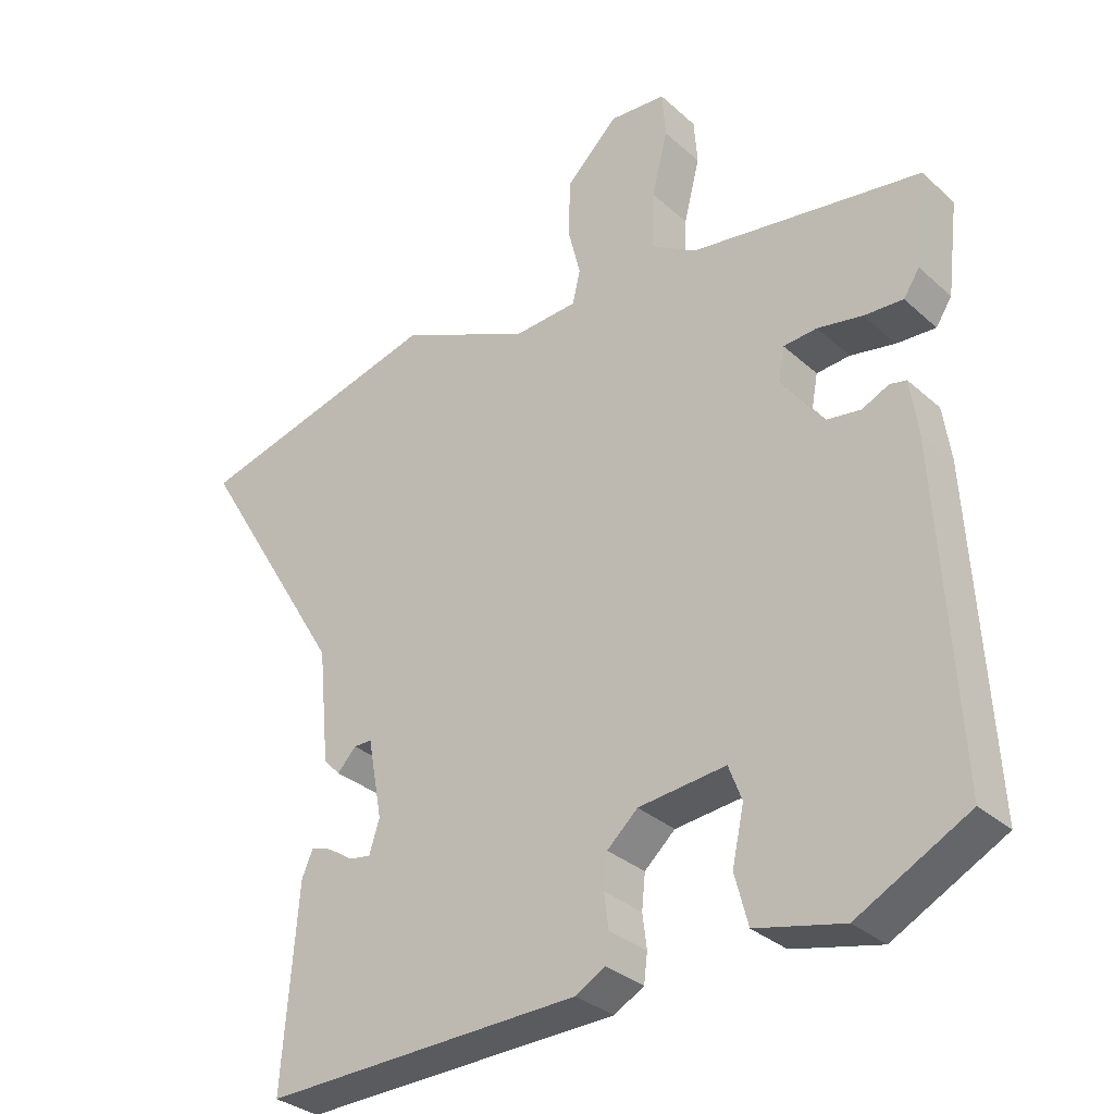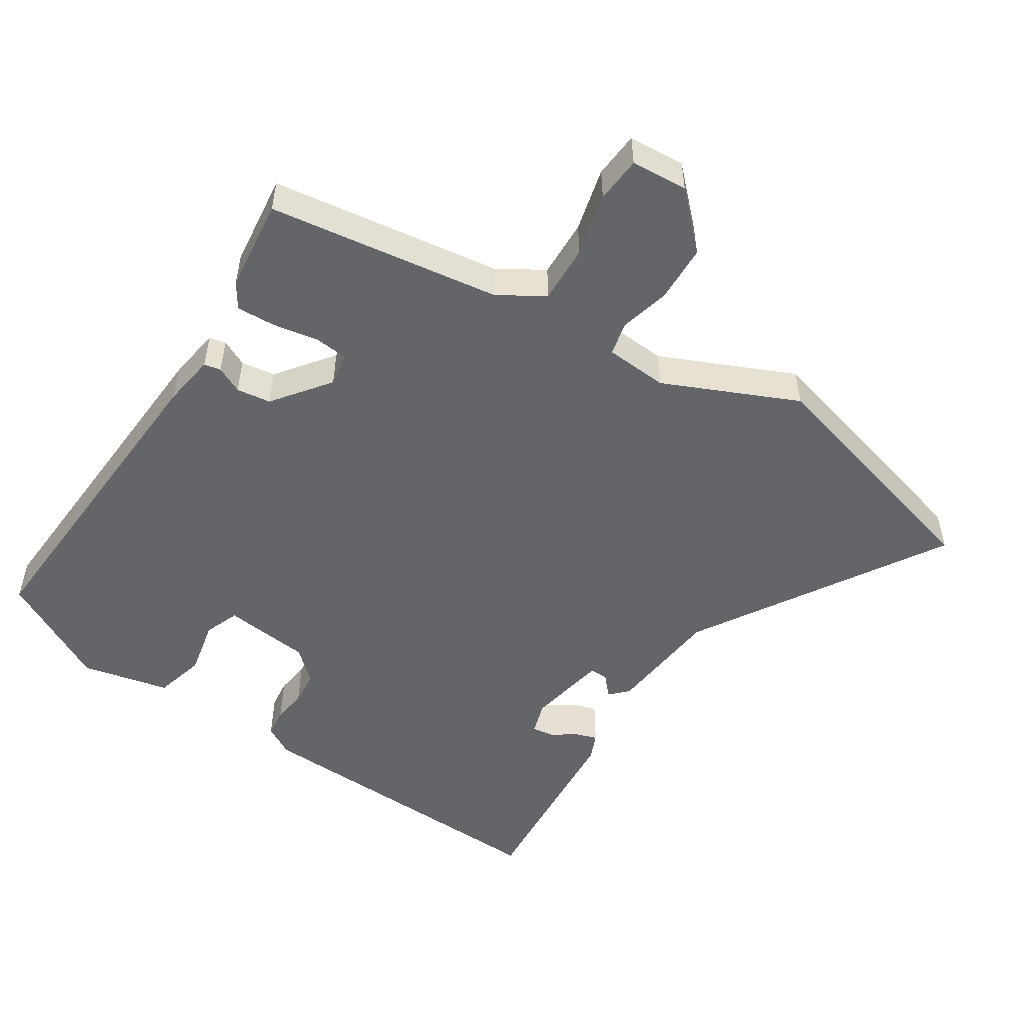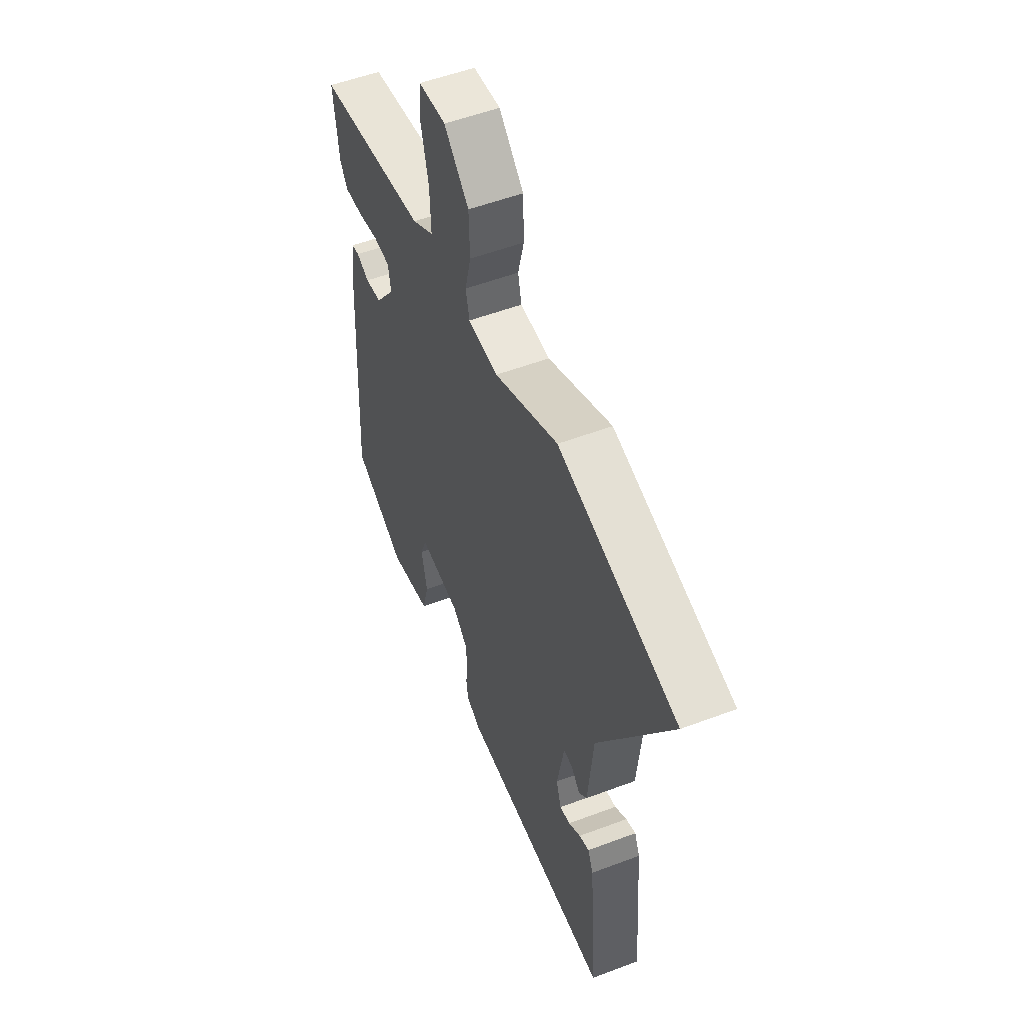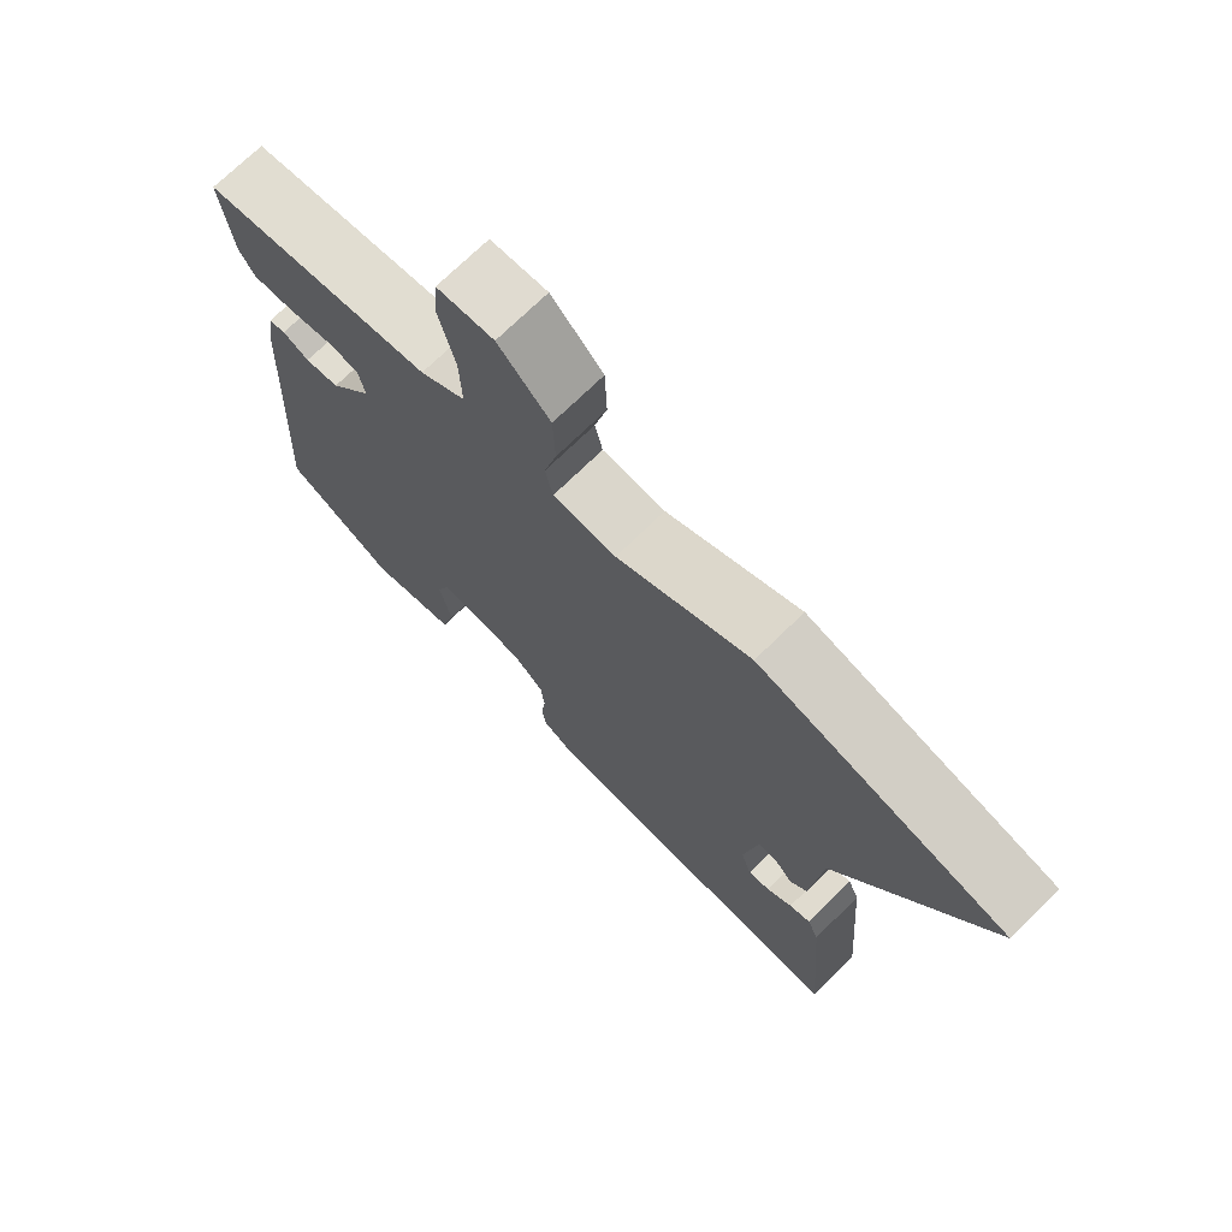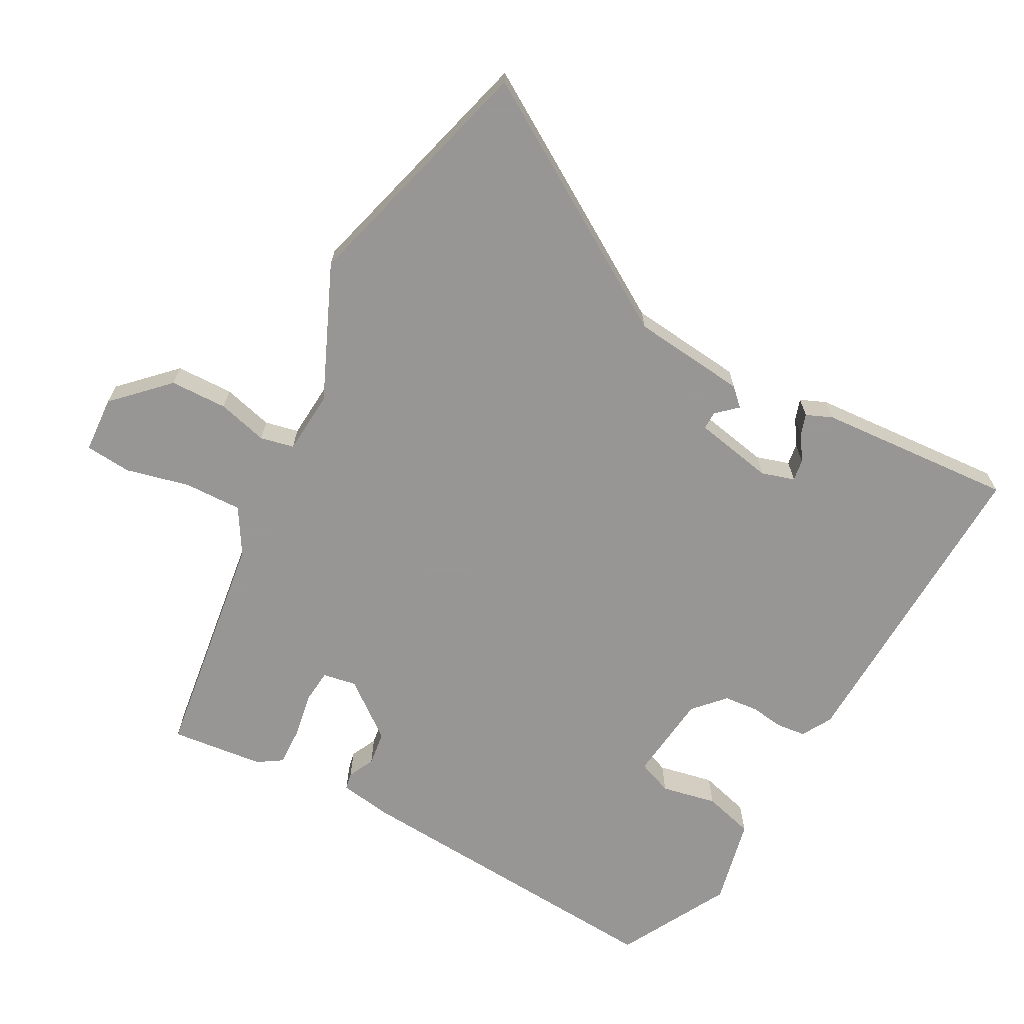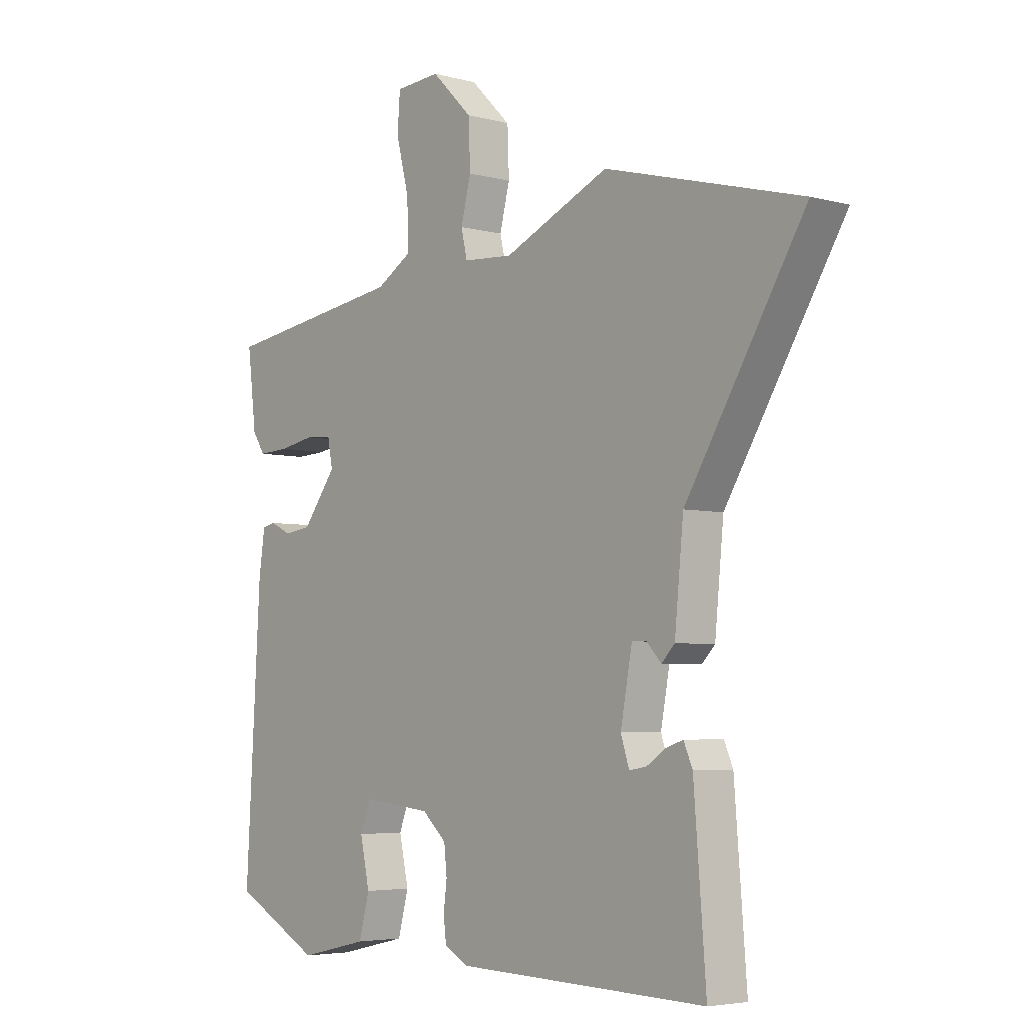
<metadata>
{"format":"obj","ext":"obj","renderer":"f3d","projection":"perspective","resolution":1024,"background":"white","views":[{"elev":-31.9,"azim":-141.0,"up":"+Z"},{"elev":-51.6,"azim":-33.1,"up":"+Y"},{"elev":53.1,"azim":67.9,"up":"+Z"},{"elev":71.8,"azim":45.5,"up":"+Z"},{"elev":-68.0,"azim":61.0,"up":"+Y"},{"elev":-4.6,"azim":49.6,"up":"+Z"}]}
</metadata>
<code>
v 0.494 0.07 -0.501
v 0.038 0.07 -0.489
v -0.005 0.07 -0.465
v -0.01 0.07 -0.424
v -0.004 0.07 -0.375
v -0.009 0.07 -0.326
v -0.053 0.07 -0.286
v -0.178 0.07 -0.273
v -0.197 0.07 -0.323
v -0.18 0.07 -0.402
v -0.199 0.07 -0.474
v -0.324 0.07 -0.503
v -0.483 0.07 -0.419
v -0.456 0.07 0.052
v -0.445 0.07 0.128
v -0.421 0.07 0.133
v -0.383 0.07 0.115
v -0.334 0.07 0.122
v -0.273 0.07 0.203
v -0.282 0.07 0.251
v -0.33 0.07 0.255
v -0.394 0.07 0.243
v -0.45 0.07 0.24
v -0.473 0.07 0.275
v -0.489 0.07 0.408
v -0.158 0.07 0.457
v -0.093 0.07 0.497
v -0.096 0.07 0.58
v -0.119 0.07 0.671
v -0.114 0.07 0.737
v -0.033 0.07 0.743
v 0.041 0.07 0.67
v 0.044 0.07 0.588
v 0.026 0.07 0.516
v 0.037 0.07 0.468
v 0.127 0.07 0.462
v 0.318 0.07 0.548
v 0.673 0.07 0.454
v 0.458 0.07 0.099
v 0.442 0.07 -0.065
v 0.418 0.07 -0.09
v 0.391 0.07 -0.061
v 0.365 0.07 -0.061
v 0.344 0.07 -0.175
v 0.359 0.07 -0.222
v 0.39 0.07 -0.217
v 0.426 0.07 -0.193
v 0.456 0.07 -0.183
v 0.472 0.07 -0.22
v 0.494 0 -0.501
v 0.038 0 -0.489
v -0.005 0 -0.465
v -0.01 0 -0.424
v -0.004 0 -0.375
v -0.009 0 -0.326
v -0.053 0 -0.286
v -0.178 0 -0.273
v -0.197 0 -0.323
v -0.18 0 -0.402
v -0.199 0 -0.474
v -0.324 0 -0.503
v -0.483 0 -0.419
v -0.456 0 0.052
v -0.445 0 0.128
v -0.421 0 0.133
v -0.383 0 0.115
v -0.334 0 0.122
v -0.273 0 0.203
v -0.282 0 0.251
v -0.33 0 0.255
v -0.394 0 0.243
v -0.45 0 0.24
v -0.473 0 0.275
v -0.489 0 0.408
v -0.158 0 0.457
v -0.093 0 0.497
v -0.096 0 0.58
v -0.119 0 0.671
v -0.114 0 0.737
v -0.033 0 0.743
v 0.041 0 0.67
v 0.044 0 0.588
v 0.026 0 0.516
v 0.037 0 0.468
v 0.127 0 0.462
v 0.318 0 0.548
v 0.673 0 0.454
v 0.458 0 0.099
v 0.442 0 -0.065
v 0.418 0 -0.09
v 0.391 0 -0.061
v 0.365 0 -0.061
v 0.344 0 -0.175
v 0.359 0 -0.222
v 0.39 0 -0.217
v 0.426 0 -0.193
v 0.456 0 -0.183
v 0.472 0 -0.22
f 49 1 2
f 48 49 2
f 47 48 2
f 46 47 2
f 3 4 5
f 2 3 5
f 46 2 5
f 45 46 5
f 44 45 5 6
f 43 44 6 7
f 39 40 41 42
f 39 42 43
f 36 37 38 39
f 43 7 8
f 39 43 8
f 36 39 8
f 35 36 8
f 32 33 34
f 31 32 34
f 30 31 34
f 29 30 34
f 28 29 34
f 27 28 34 35
f 35 8 9
f 27 35 9
f 26 27 9
f 24 25 26
f 23 24 26
f 22 23 26
f 21 22 26
f 20 21 26
f 19 20 26
f 15 16 17
f 14 15 17
f 13 14 17
f 12 13 17
f 11 12 17
f 10 11 17
f 9 10 17
f 9 17 18
f 19 26 9
f 9 18 19
f 51 50 98
f 51 98 97
f 51 97 96
f 51 96 95
f 54 53 52
f 54 52 51
f 54 51 95
f 54 95 94
f 55 54 94 93
f 56 55 93 92
f 91 90 89 88
f 92 91 88
f 88 87 86 85
f 57 56 92
f 57 92 88
f 57 88 85
f 57 85 84
f 83 82 81
f 83 81 80
f 83 80 79
f 83 79 78
f 83 78 77
f 84 83 77 76
f 58 57 84
f 58 84 76
f 58 76 75
f 75 74 73
f 75 73 72
f 75 72 71
f 75 71 70
f 75 70 69
f 75 69 68
f 66 65 64
f 66 64 63
f 66 63 62
f 66 62 61
f 66 61 60
f 66 60 59
f 66 59 58
f 67 66 58
f 58 75 68
f 68 67 58
f 1 50 51 2
f 2 51 52 3
f 3 52 53 4
f 4 53 54 5
f 5 54 55 6
f 6 55 56 7
f 7 56 57 8
f 8 57 58 9
f 9 58 59 10
f 10 59 60 11
f 11 60 61 12
f 12 61 62 13
f 13 62 63 14
f 14 63 64 15
f 15 64 65 16
f 16 65 66 17
f 17 66 67 18
f 18 67 68 19
f 19 68 69 20
f 20 69 70 21
f 21 70 71 22
f 22 71 72 23
f 23 72 73 24
f 24 73 74 25
f 25 74 75 26
f 26 75 76 27
f 27 76 77 28
f 28 77 78 29
f 29 78 79 30
f 30 79 80 31
f 31 80 81 32
f 32 81 82 33
f 33 82 83 34
f 34 83 84 35
f 35 84 85 36
f 36 85 86 37
f 37 86 87 38
f 38 87 88 39
f 39 88 89 40
f 40 89 90 41
f 41 90 91 42
f 42 91 92 43
f 43 92 93 44
f 44 93 94 45
f 45 94 95 46
f 46 95 96 47
f 47 96 97 48
f 48 97 98 49
f 49 98 50 1

</code>
